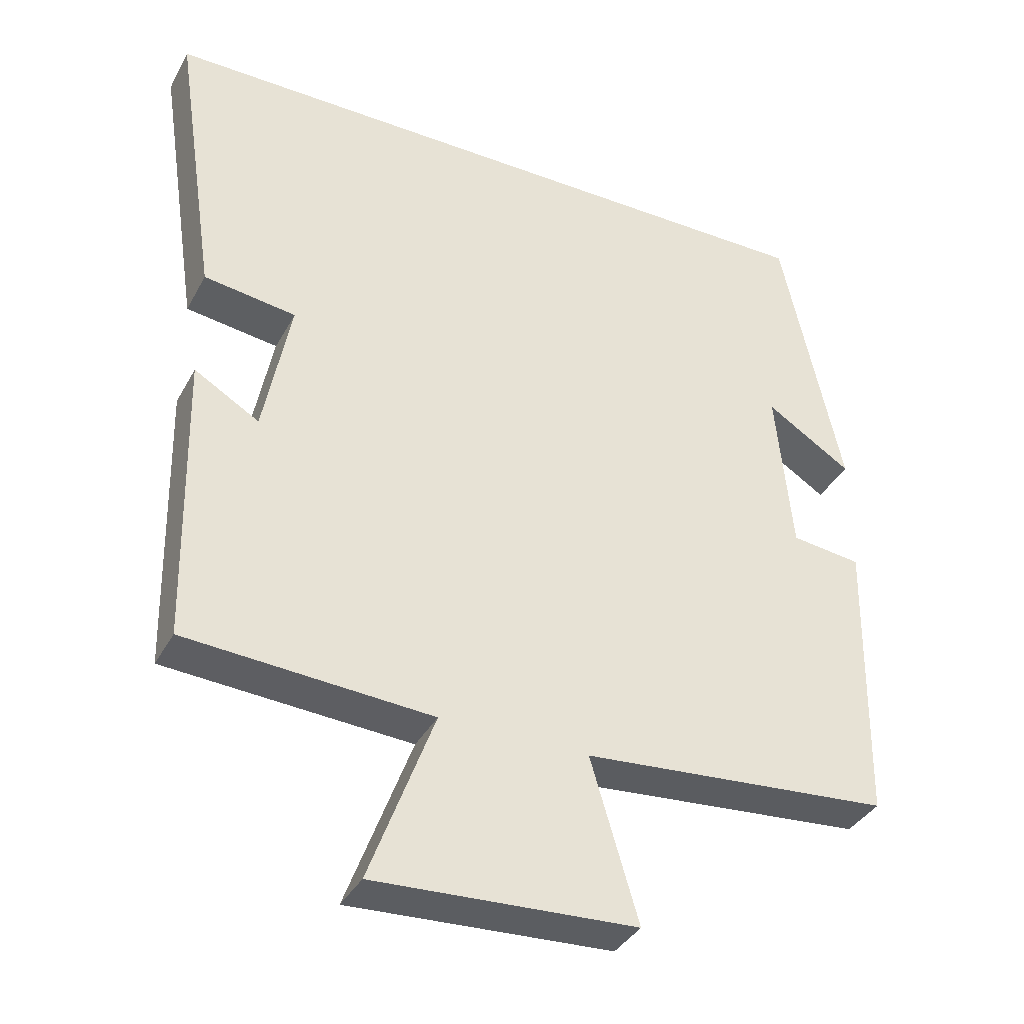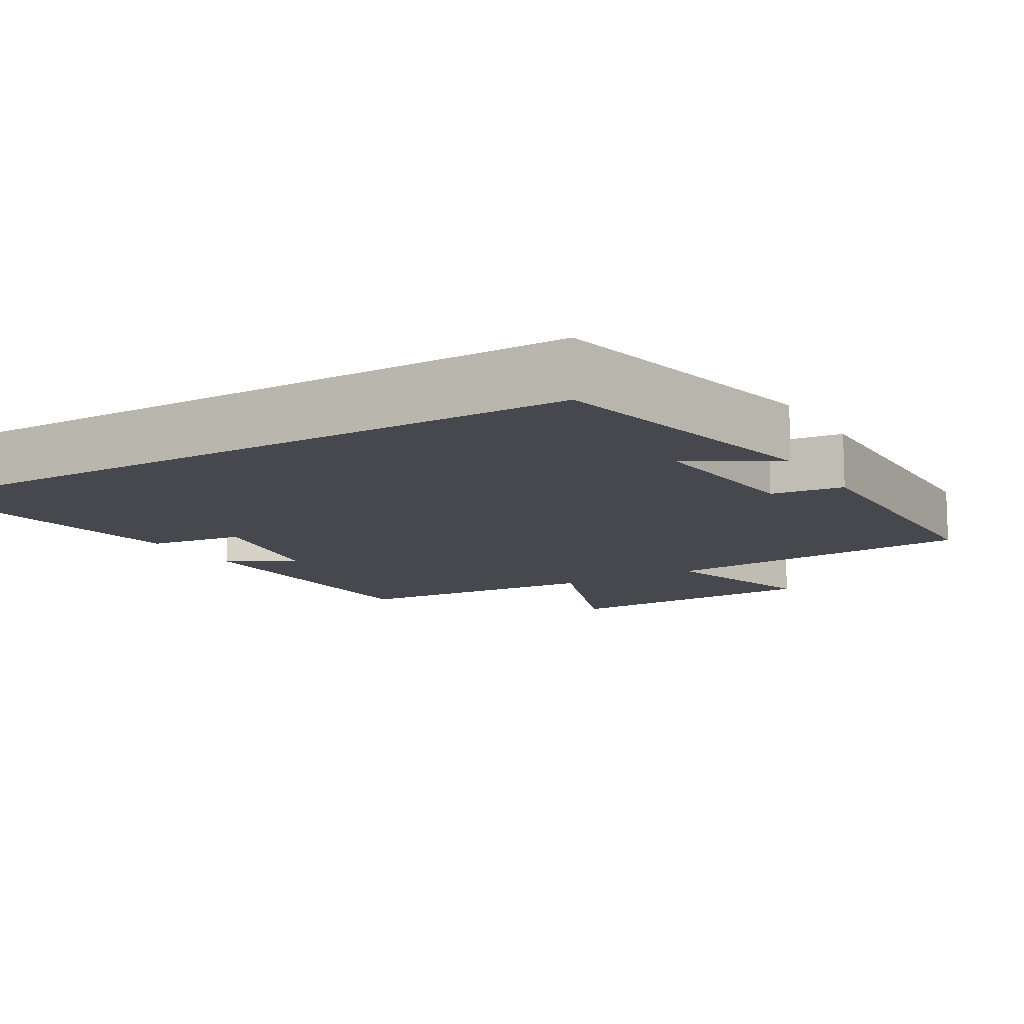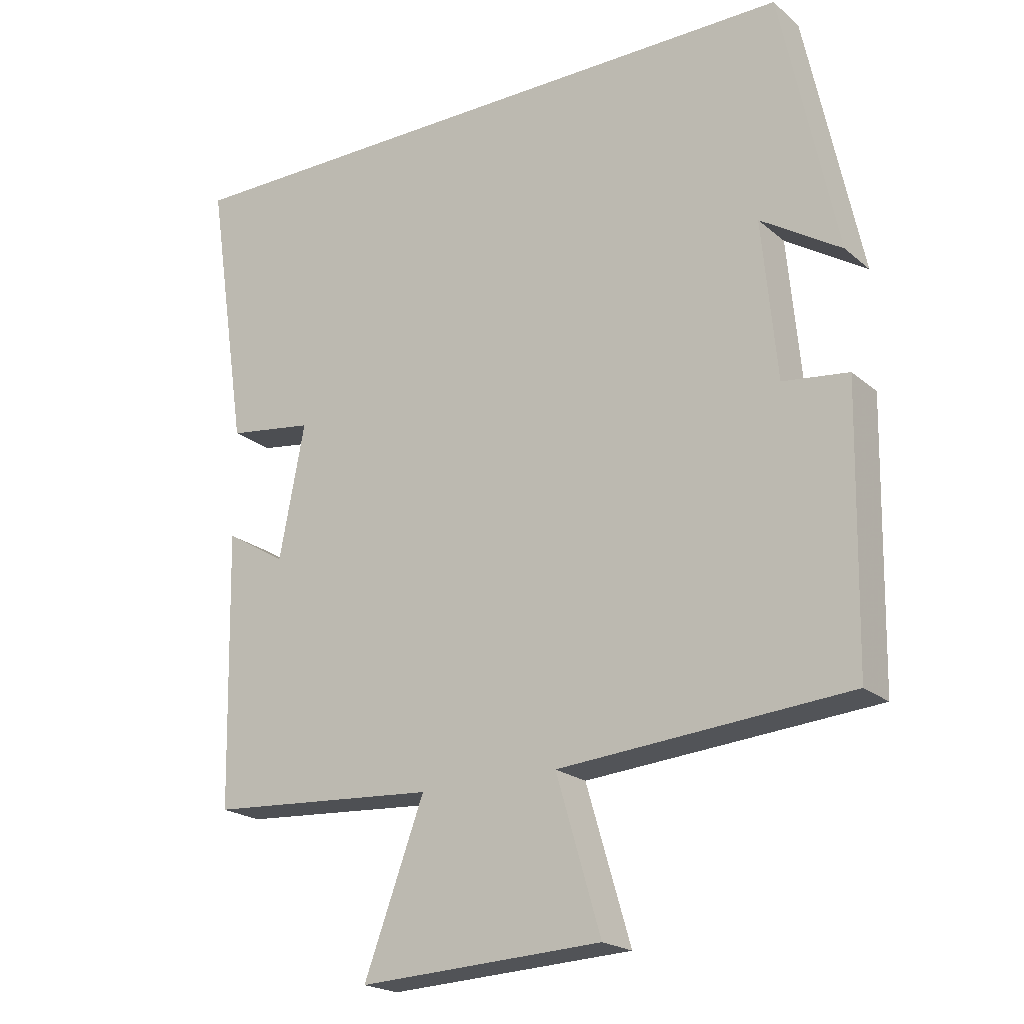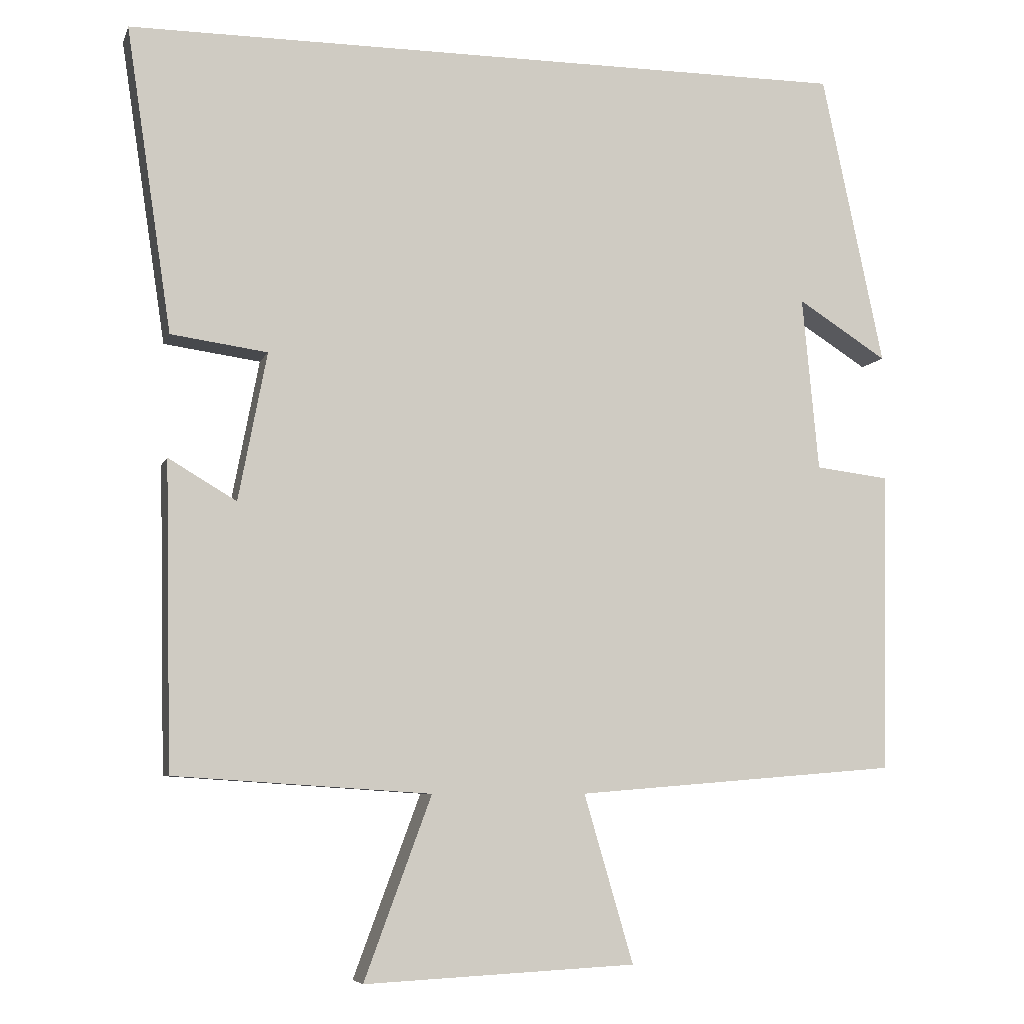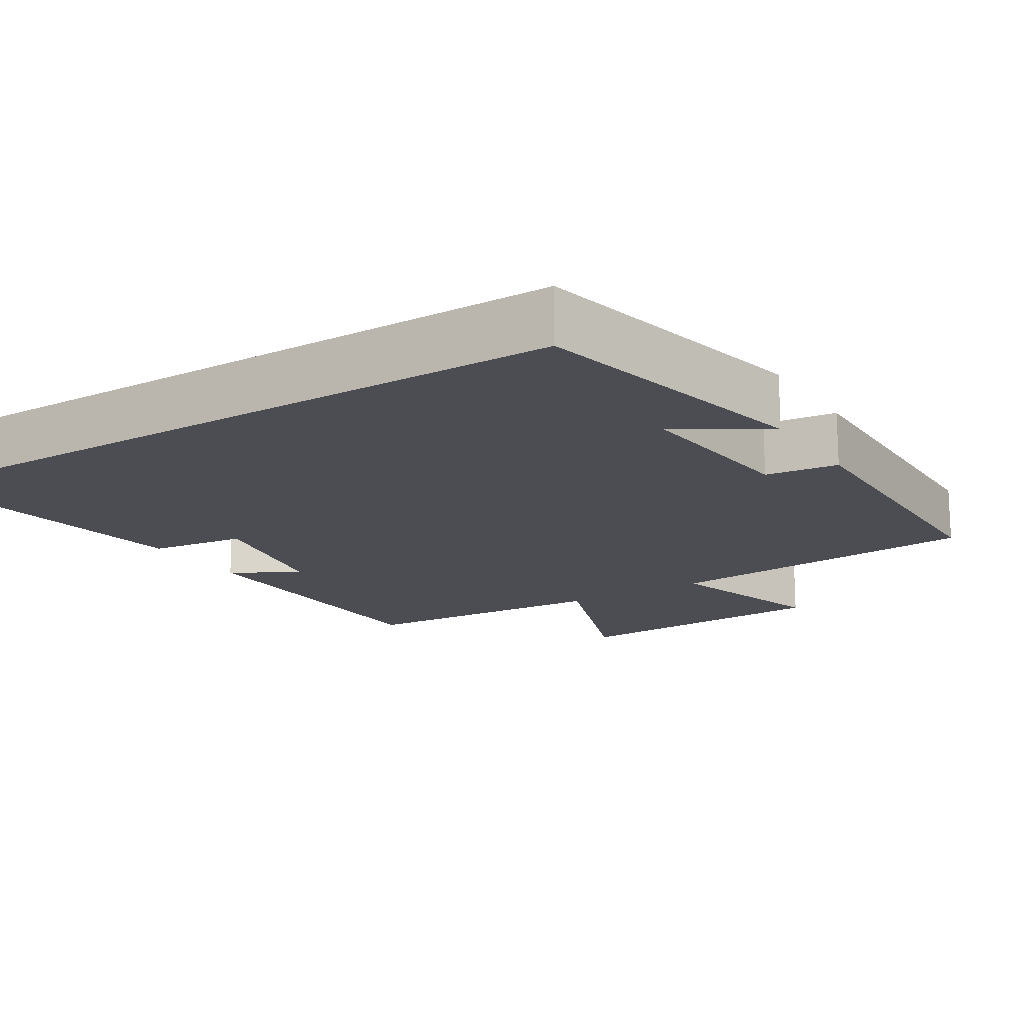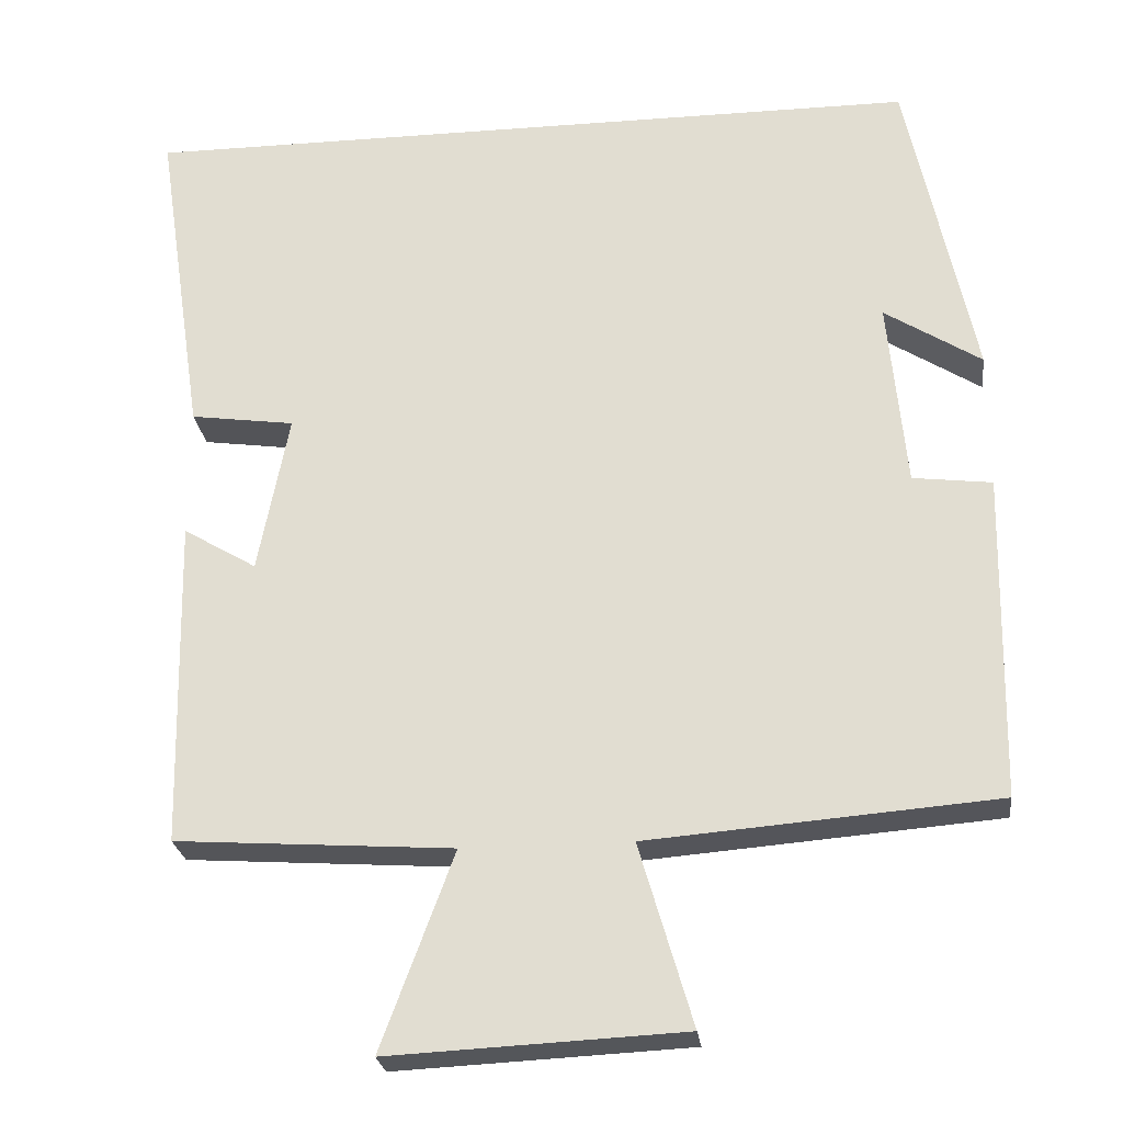
<metadata>
{"format":"obj","ext":"obj","renderer":"f3d","projection":"perspective","resolution":1024,"background":"white","views":[{"elev":-37.1,"azim":-25.6,"up":"+Z"},{"elev":-11.8,"azim":30.8,"up":"+Y"},{"elev":-20.8,"azim":34.4,"up":"+Z"},{"elev":-6.7,"azim":-14.9,"up":"+Z"},{"elev":-16.3,"azim":32.3,"up":"+Y"},{"elev":-25.1,"azim":6.9,"up":"+Z"}]}
</metadata>
<code>
v 0.492 0.07 -0.465
v 0.06 0.07 -0.5
v 0.126 0.07 -0.725
v -0.238 0.07 -0.743
v -0.148 0.07 -0.5
v -0.491 0.07 -0.477
v -0.5 0.07 -0.069
v -0.409 0.07 -0.123
v -0.371 0.07 0.075
v -0.5 0.07 0.093
v -0.561 0.07 0.5
v 0.417 0.07 0.5
v 0.5 0.07 0.108
v 0.38 0.07 0.184
v 0.402 0.07 -0.05
v 0.5 0.07 -0.062
v 0.492 0 -0.465
v 0.06 0 -0.5
v 0.126 0 -0.725
v -0.238 0 -0.743
v -0.148 0 -0.5
v -0.491 0 -0.477
v -0.5 0 -0.069
v -0.409 0 -0.123
v -0.371 0 0.075
v -0.5 0 0.093
v -0.561 0 0.5
v 0.417 0 0.5
v 0.5 0 0.108
v 0.38 0 0.184
v 0.402 0 -0.05
v 0.5 0 -0.062
f 15 16 1 2
f 14 15 2
f 12 13 14
f 12 14 2
f 9 10 11 12
f 8 9 12 2
f 5 6 7 8
f 5 8 2 3
f 3 4 5
f 18 17 32 31
f 18 31 30
f 30 29 28
f 18 30 28
f 28 27 26 25
f 18 28 25 24
f 24 23 22 21
f 19 18 24 21
f 21 20 19
f 1 17 18 2
f 2 18 19 3
f 3 19 20 4
f 4 20 21 5
f 5 21 22 6
f 6 22 23 7
f 7 23 24 8
f 8 24 25 9
f 9 25 26 10
f 10 26 27 11
f 11 27 28 12
f 12 28 29 13
f 13 29 30 14
f 14 30 31 15
f 15 31 32 16
f 16 32 17 1

</code>
